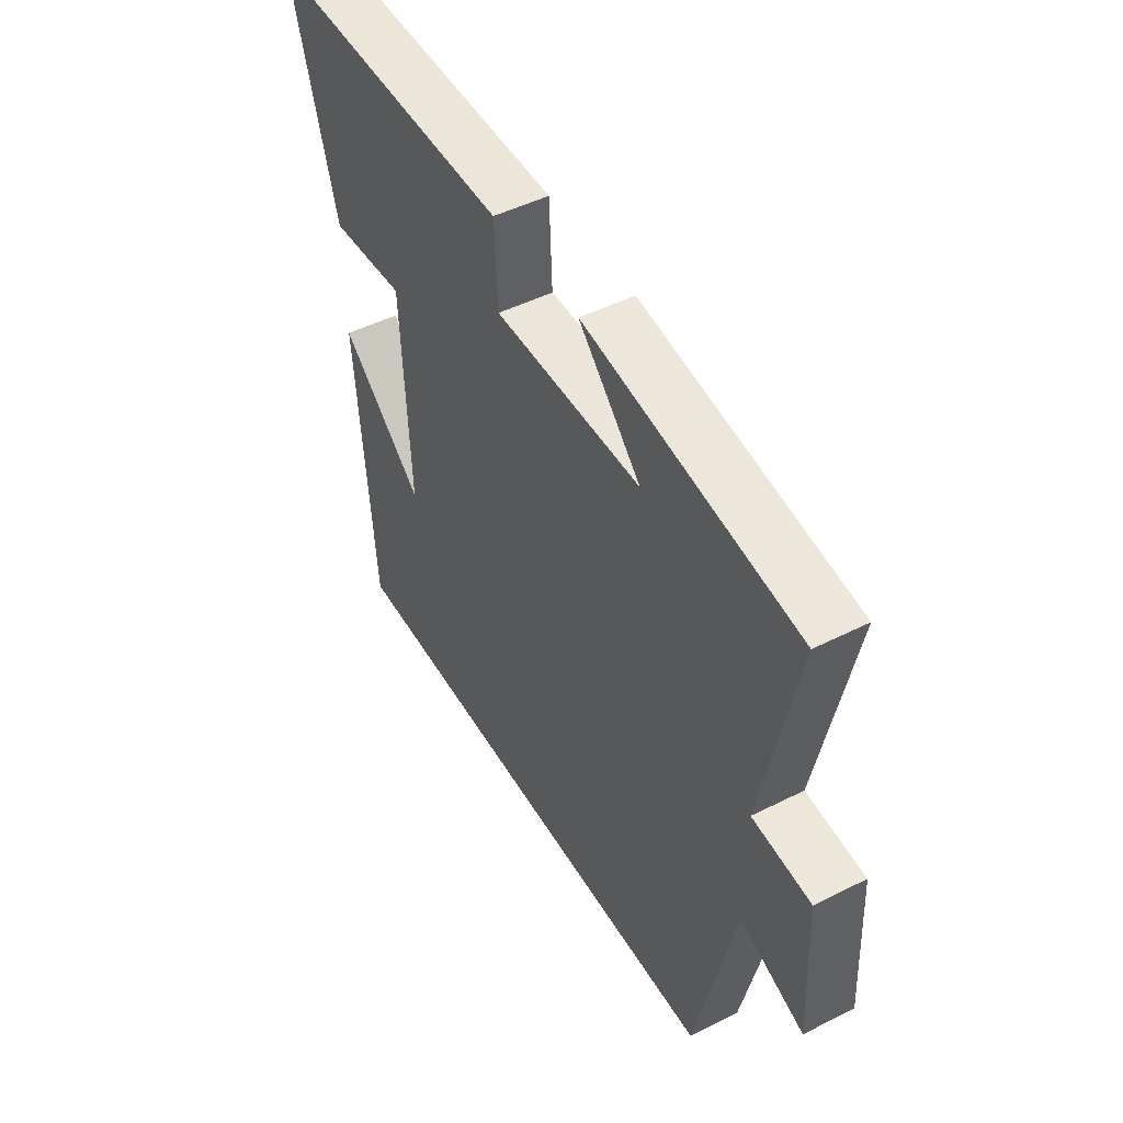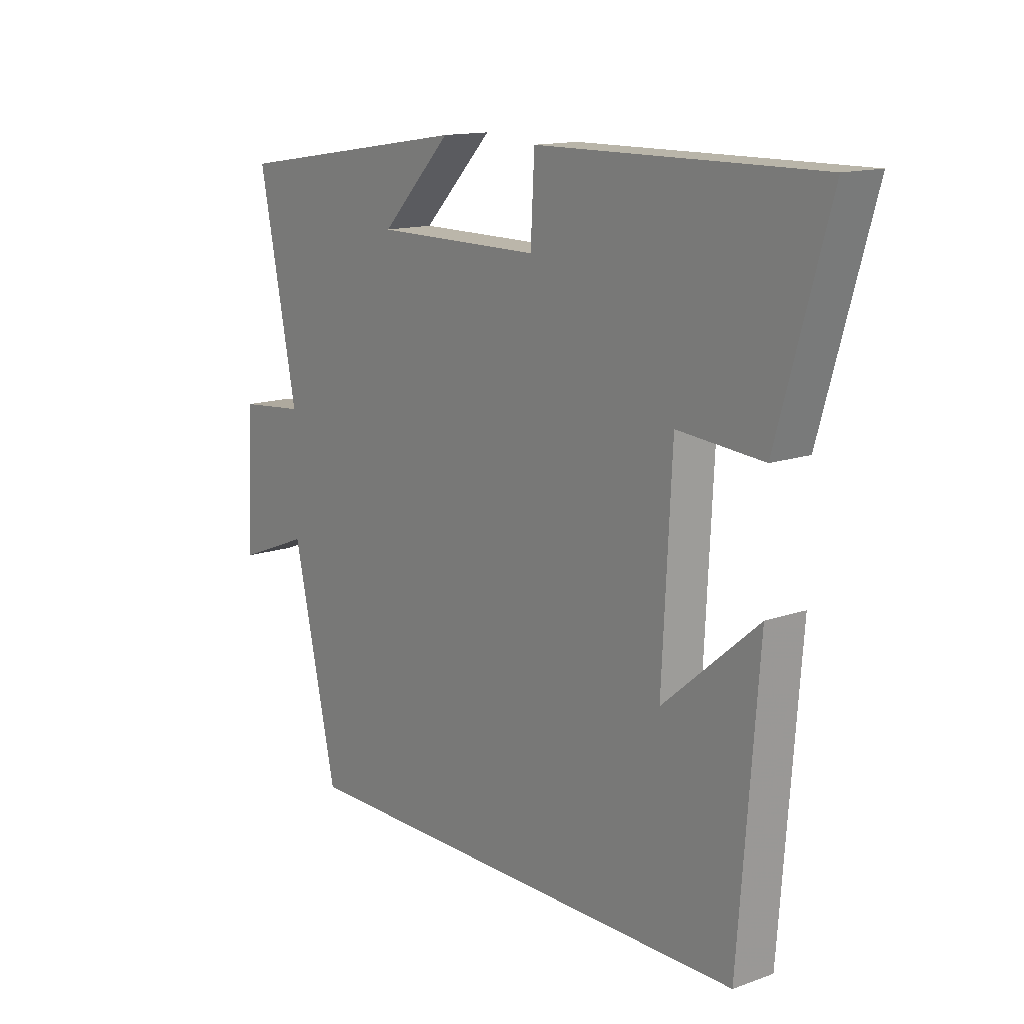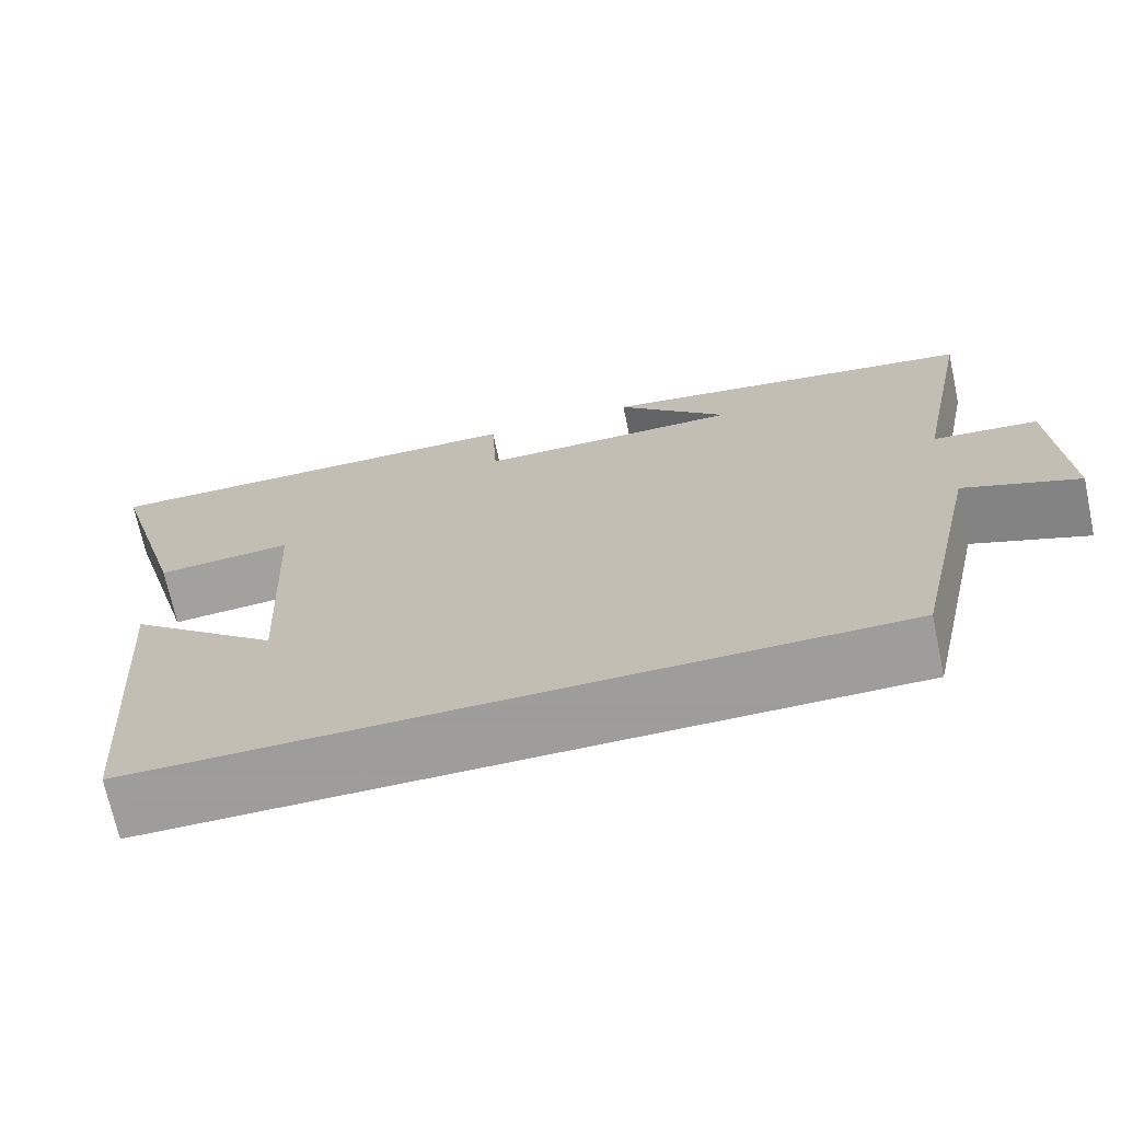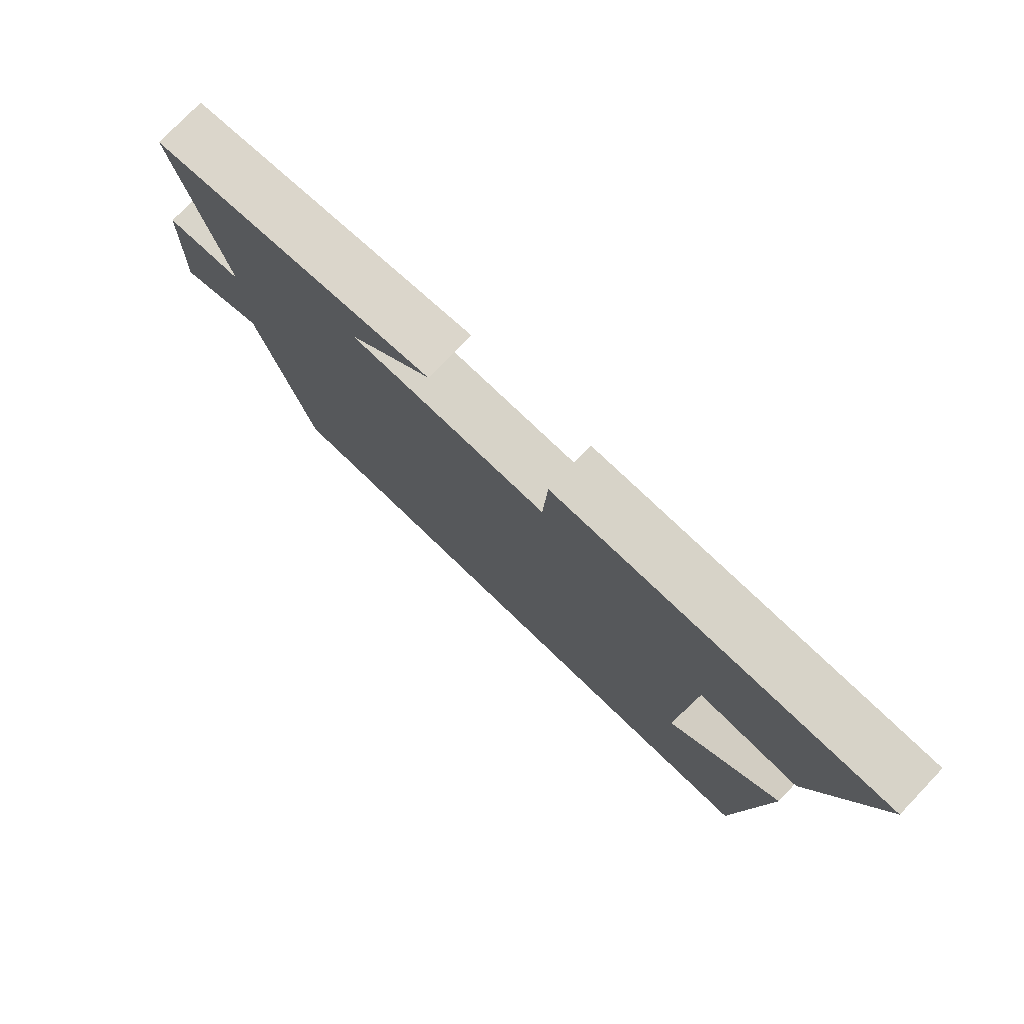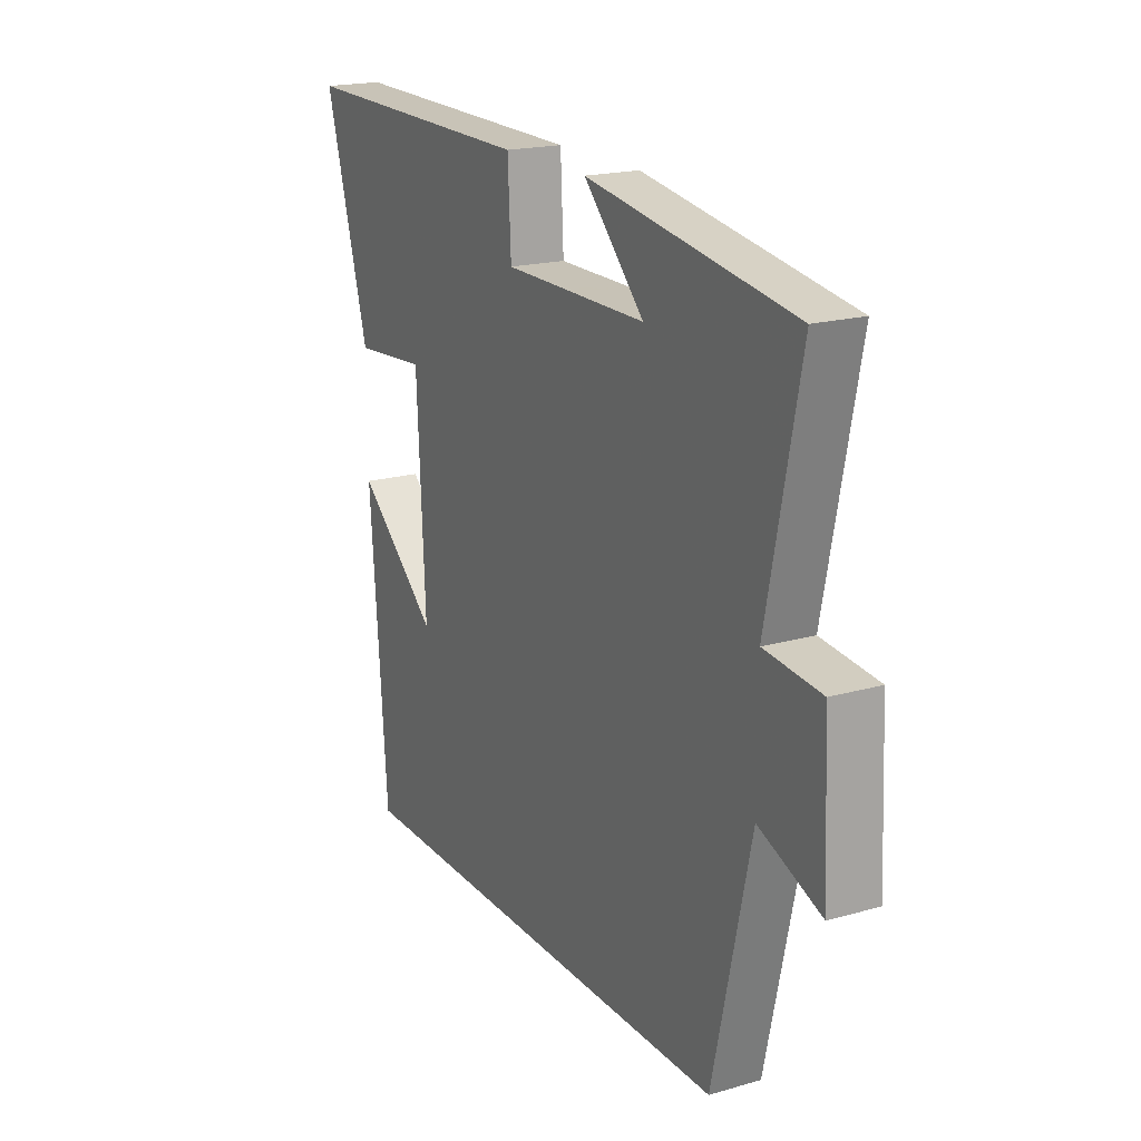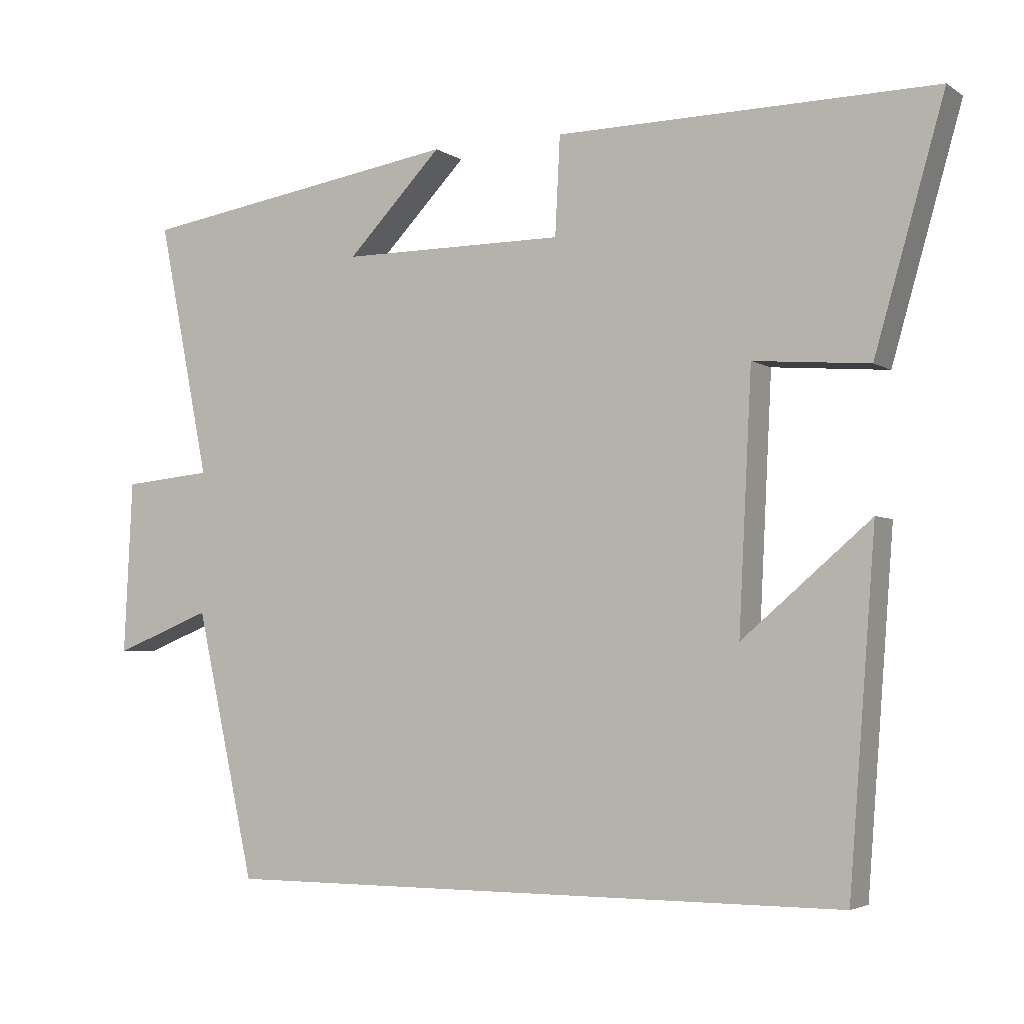
<metadata>
{"format":"obj","ext":"obj","renderer":"f3d","projection":"perspective","resolution":1024,"background":"white","views":[{"elev":48.0,"azim":-119.5,"up":"+Z"},{"elev":14.0,"azim":51.9,"up":"+Z"},{"elev":-70.7,"azim":-167.9,"up":"+Z"},{"elev":77.1,"azim":43.8,"up":"+Z"},{"elev":19.1,"azim":-118.2,"up":"+Z"},{"elev":-3.8,"azim":27.7,"up":"+Z"}]}
</metadata>
<code>
v 0.597 0.07 0.506
v 0.5 0.07 0.168
v 0.339 0.07 0.181
v 0.321 0.07 -0.173
v 0.5 0.07 -0.02
v 0.463 0.07 -0.5
v -0.417 0.07 -0.5
v -0.5 0.07 -0.128
v -0.637 0.07 -0.182
v -0.625 0.07 0.06
v -0.5 0.07 0.072
v -0.572 0.07 0.429
v -0.118 0.07 0.5
v -0.251 0.07 0.363
v 0.063 0.07 0.363
v 0.07 0.07 0.5
v 0.597 0 0.506
v 0.5 0 0.168
v 0.339 0 0.181
v 0.321 0 -0.173
v 0.5 0 -0.02
v 0.463 0 -0.5
v -0.417 0 -0.5
v -0.5 0 -0.128
v -0.637 0 -0.182
v -0.625 0 0.06
v -0.5 0 0.072
v -0.572 0 0.429
v -0.118 0 0.5
v -0.251 0 0.363
v 0.063 0 0.363
v 0.07 0 0.5
f 1 2 3
f 16 1 3
f 15 16 3
f 14 15 3 4
f 12 13 14
f 11 12 14 4
f 8 9 10 11
f 8 11 4
f 7 8 4
f 6 7 4
f 4 5 6
f 19 18 17
f 19 17 32
f 19 32 31
f 20 19 31 30
f 30 29 28
f 20 30 28 27
f 27 26 25 24
f 20 27 24
f 20 24 23
f 20 23 22
f 22 21 20
f 1 17 18 2
f 2 18 19 3
f 3 19 20 4
f 4 20 21 5
f 5 21 22 6
f 6 22 23 7
f 7 23 24 8
f 8 24 25 9
f 9 25 26 10
f 10 26 27 11
f 11 27 28 12
f 12 28 29 13
f 13 29 30 14
f 14 30 31 15
f 15 31 32 16
f 16 32 17 1

</code>
